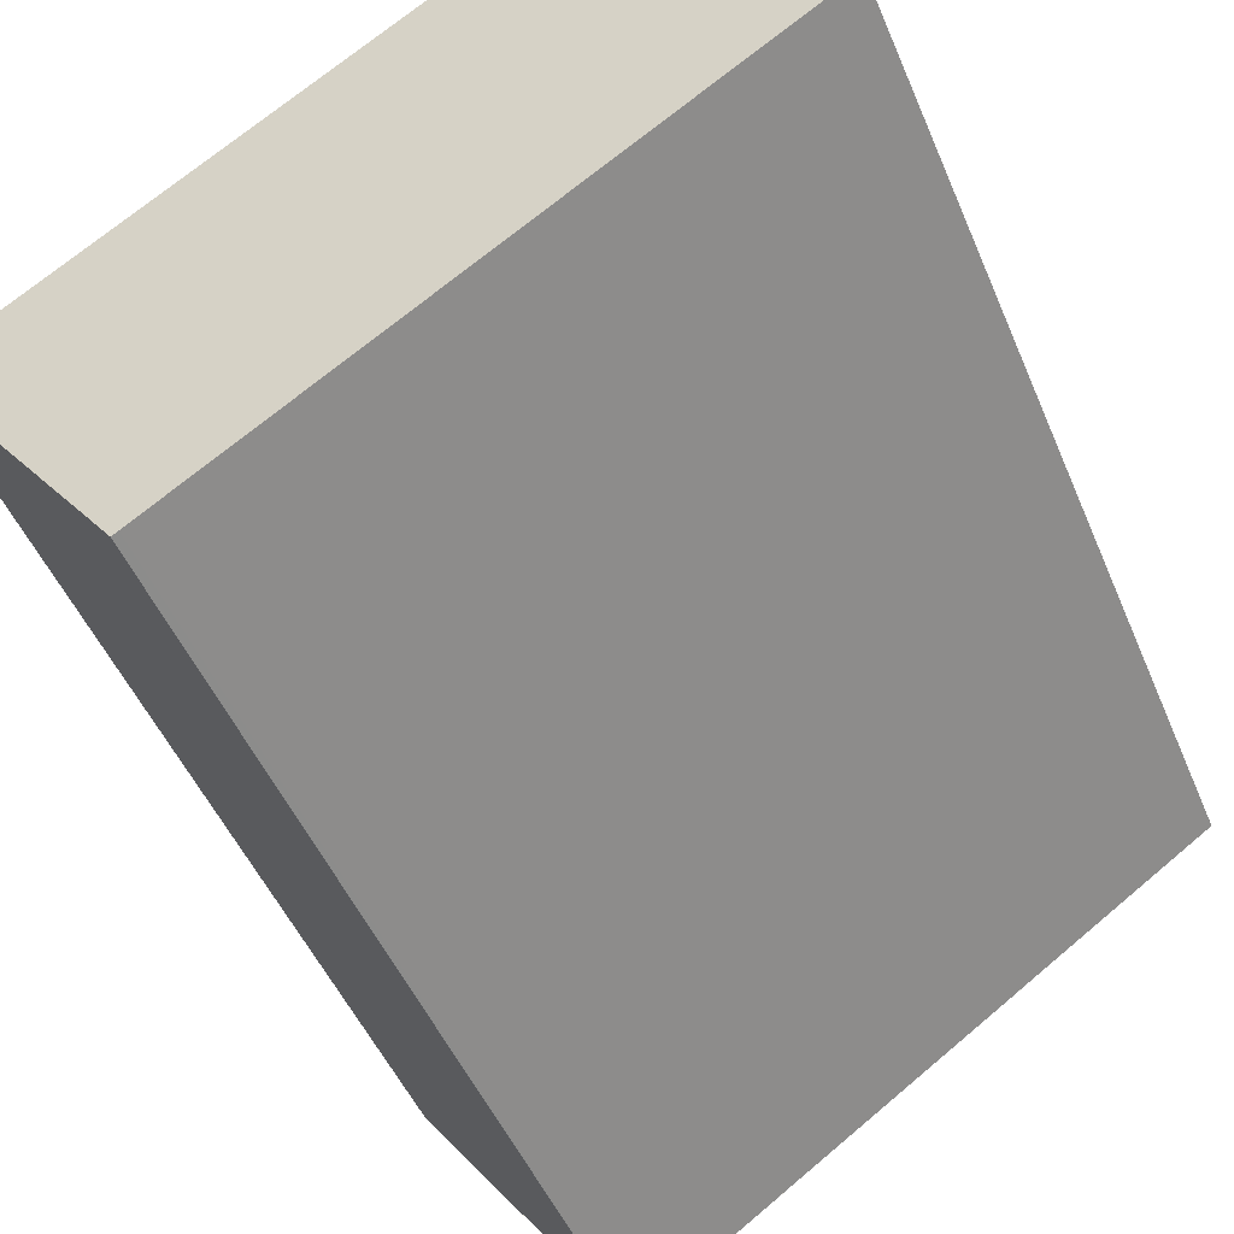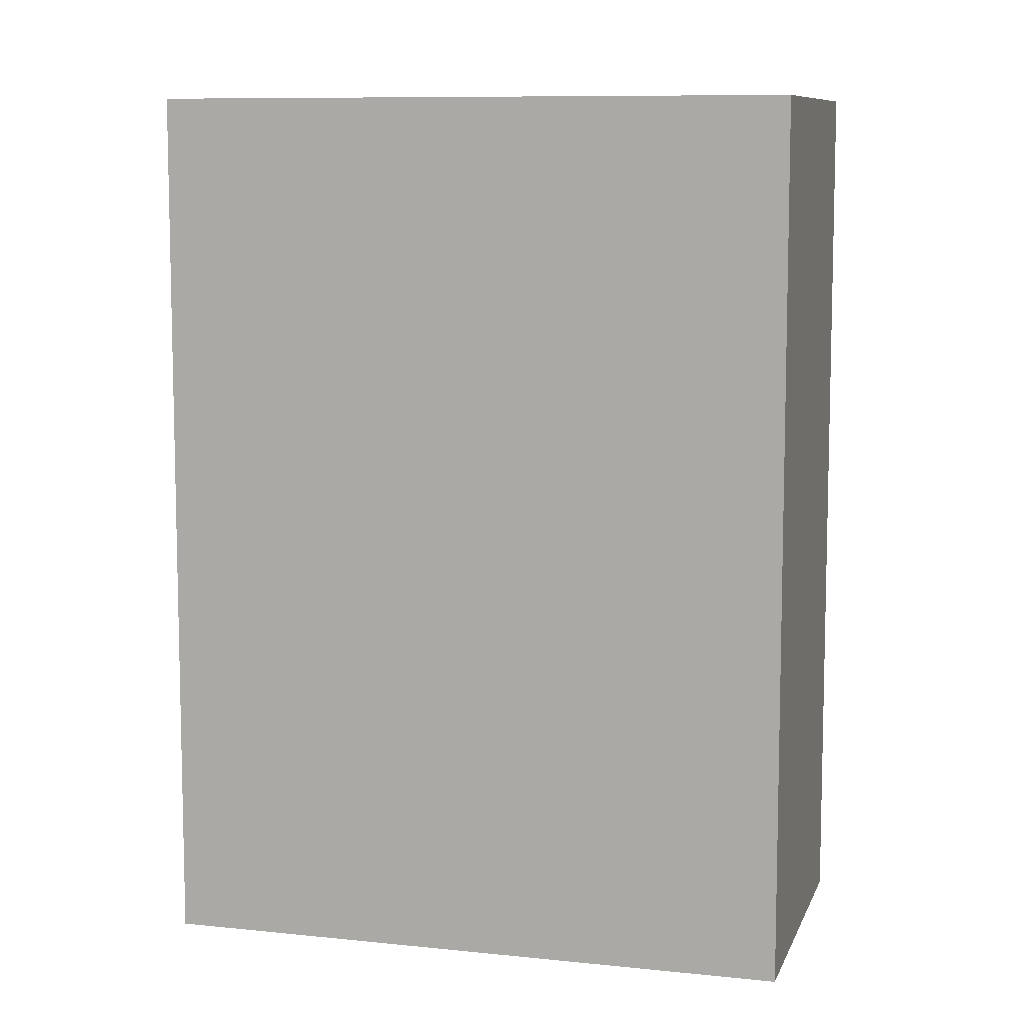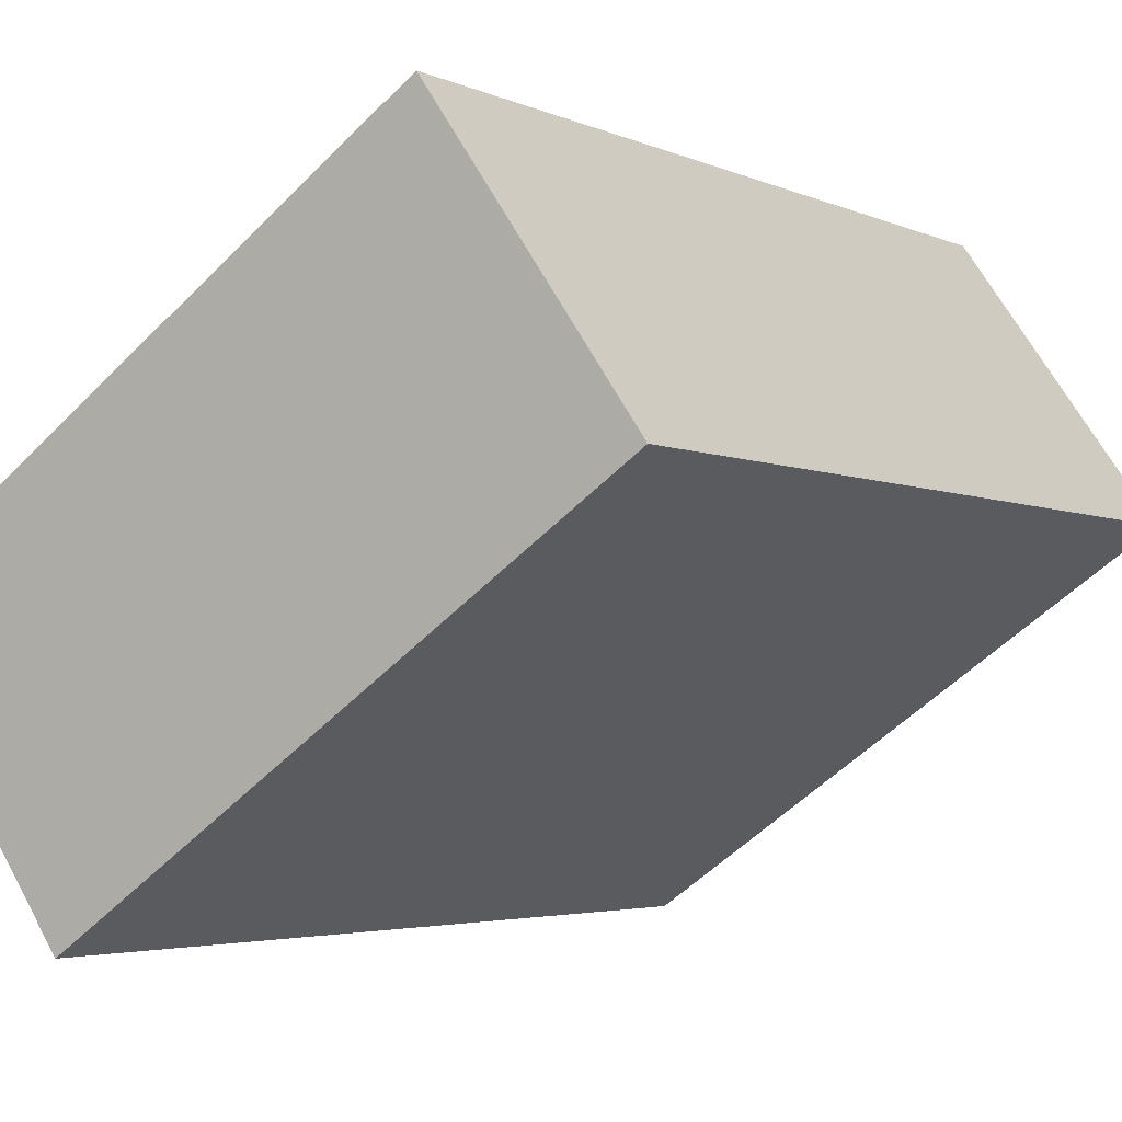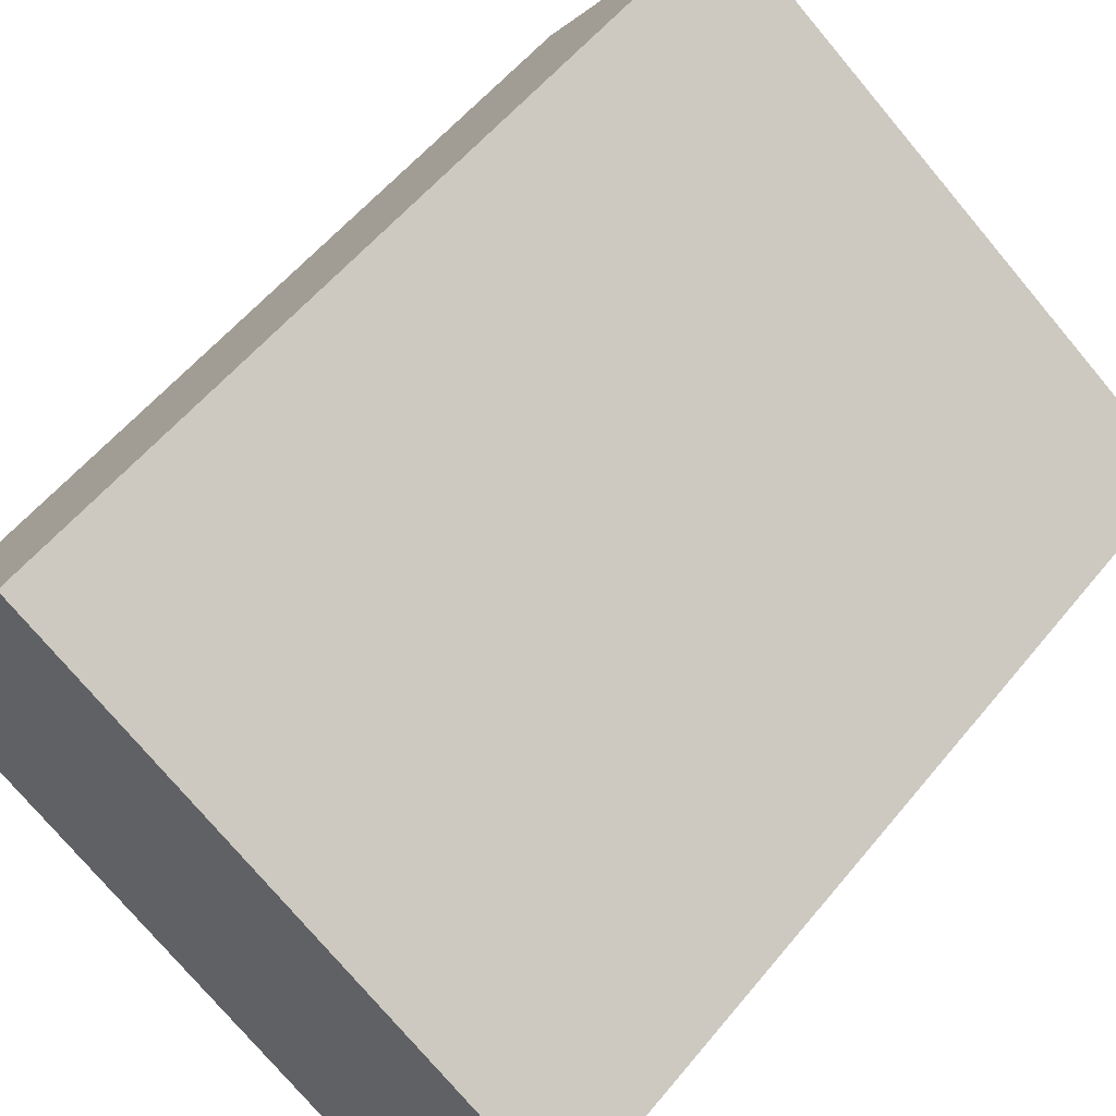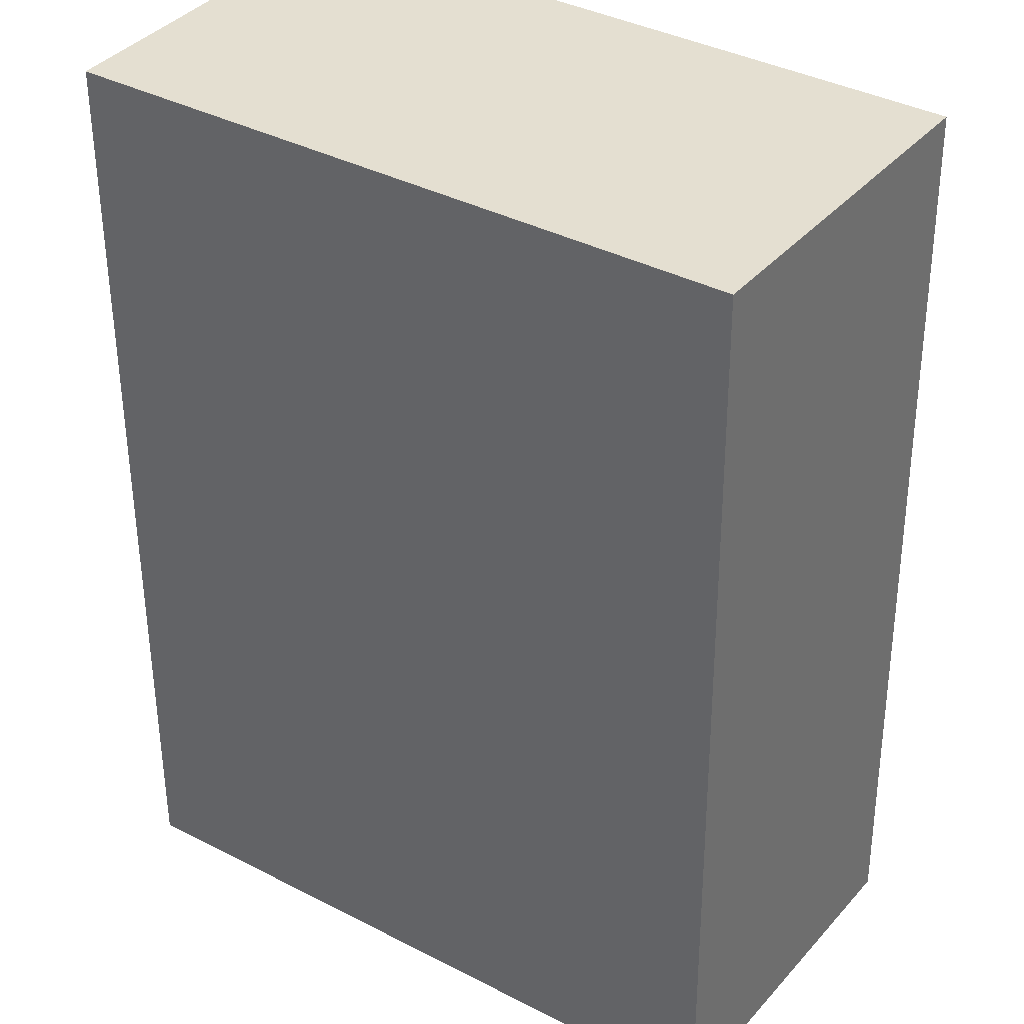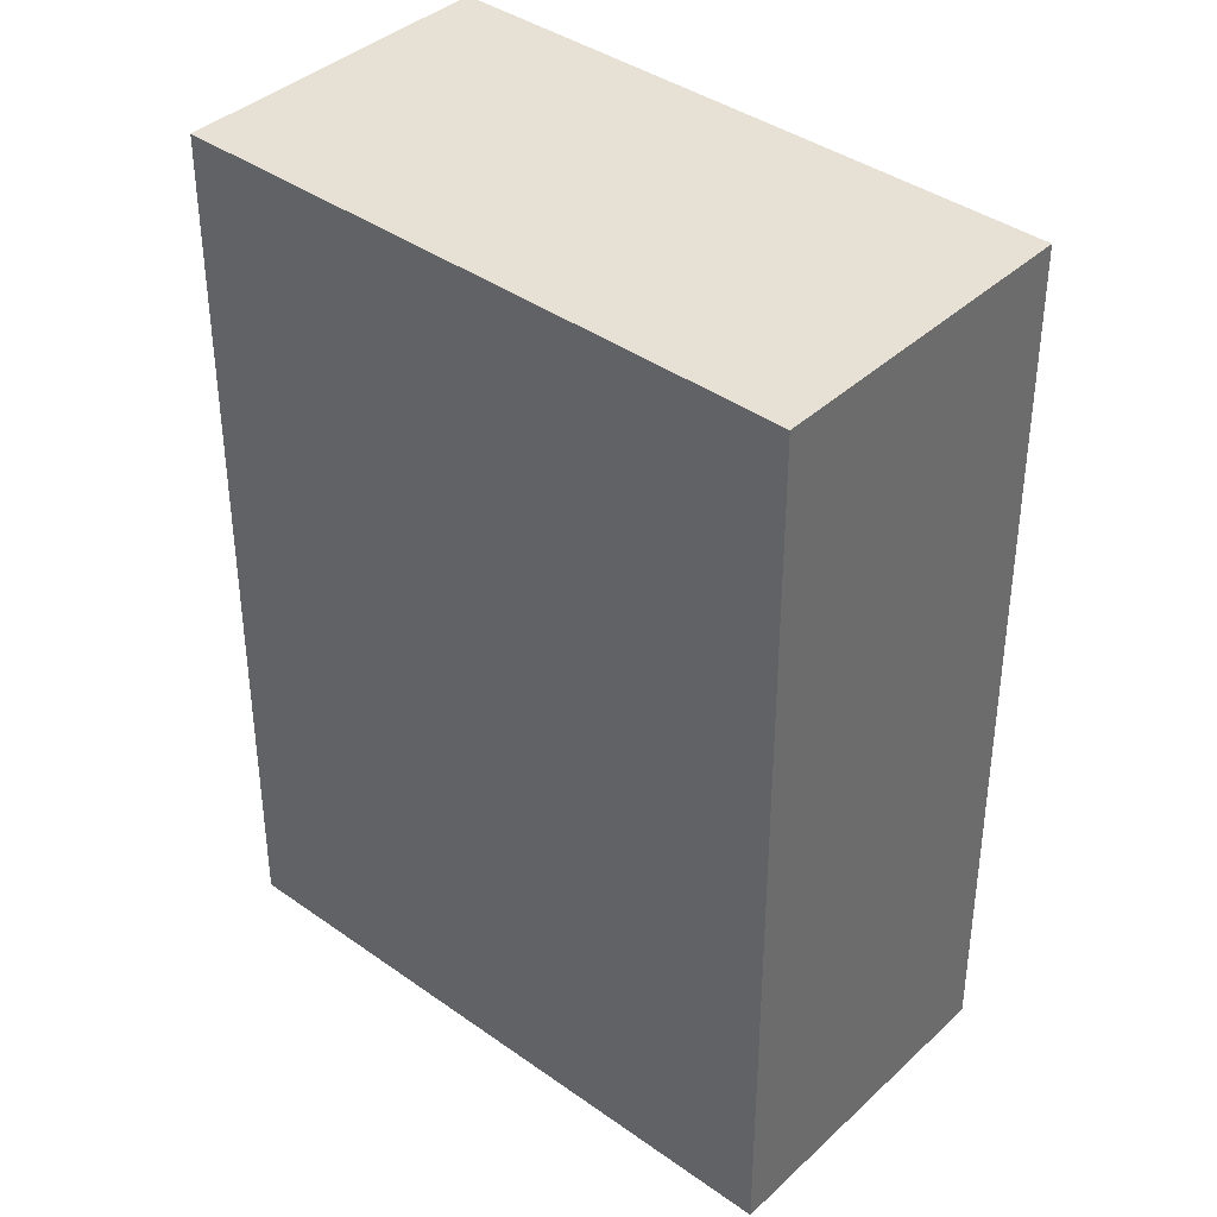
<metadata>
{"format":"obj","ext":"obj","renderer":"f3d","projection":"perspective","resolution":1024,"background":"white","views":[{"elev":-49.1,"azim":-157.7,"up":"+Z"},{"elev":8.9,"azim":50.5,"up":"+Y"},{"elev":-3.6,"azim":-146.4,"up":"+Z"},{"elev":56.7,"azim":38.7,"up":"+Z"},{"elev":-53.2,"azim":0.3,"up":"+Z"},{"elev":39.0,"azim":76.2,"up":"+Y"}]}
</metadata>
<code>
v  4.604 21.06 6.613
v  12.53 21.06 -8.563
v  0 21.06 1.289e-15
v  17.31 21.06 -2.099
v  12.66 21.06 -8.651
v  17.31 1.285e-16 -2.099
v  12.66 5.297e-16 -8.651
v  0 0 0
v  12.53 5.243e-16 -8.563
v  4.604 -4.049e-16 6.613
g defaultobject
f 1 2 3
f 2 1 4
f 2 4 5
f 6 5 4
f 5 6 7
f 7 2 5
f 2 7 3
f 3 7 8
f 8 7 9
f 8 1 3
f 1 8 10
f 10 4 1
f 4 10 6
f 10 7 6
f 7 10 9
f 9 10 8

</code>
